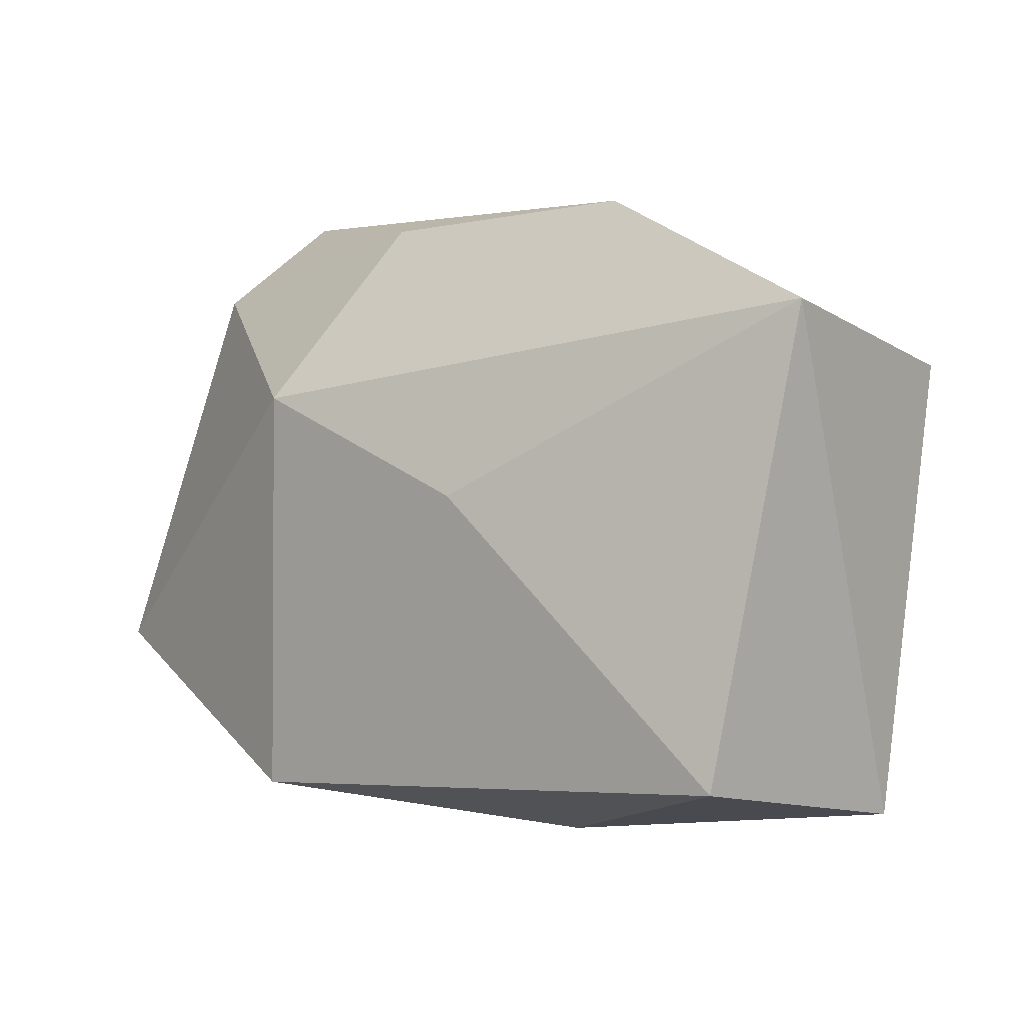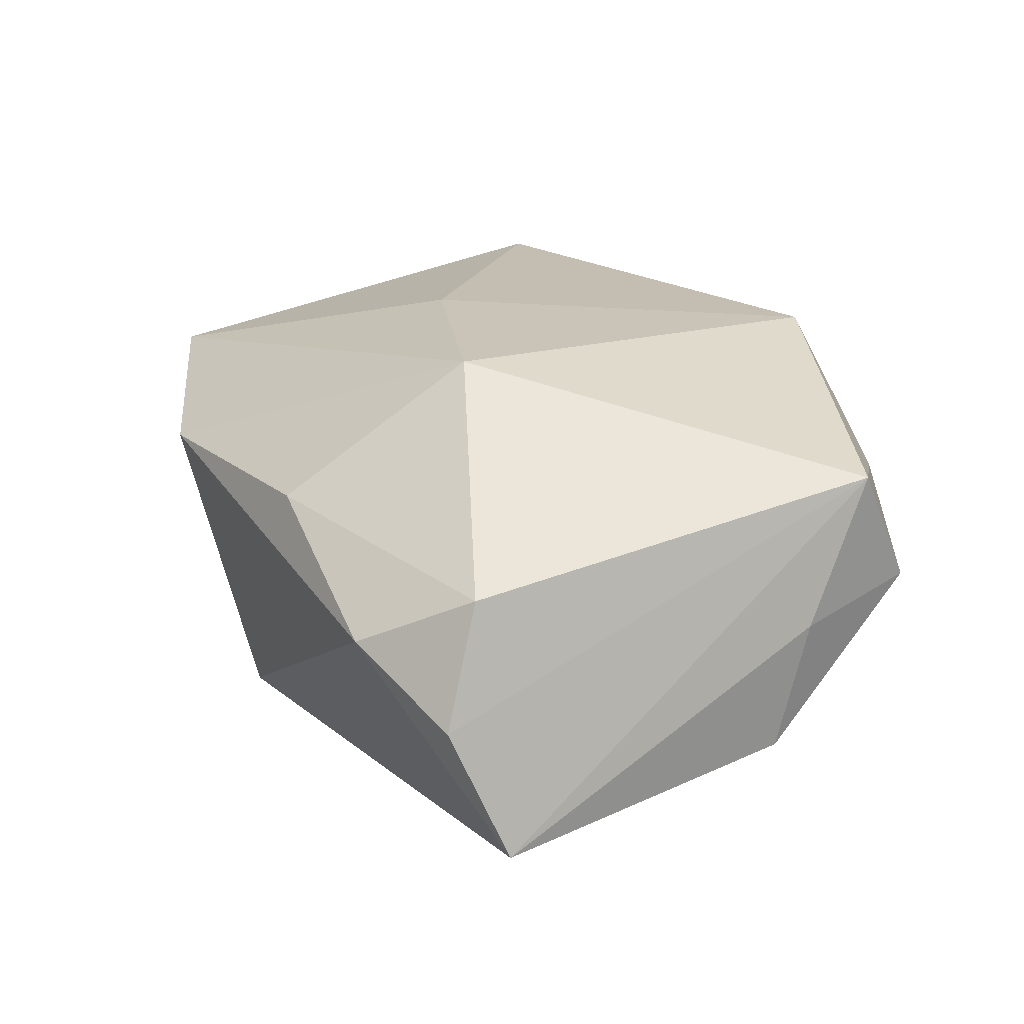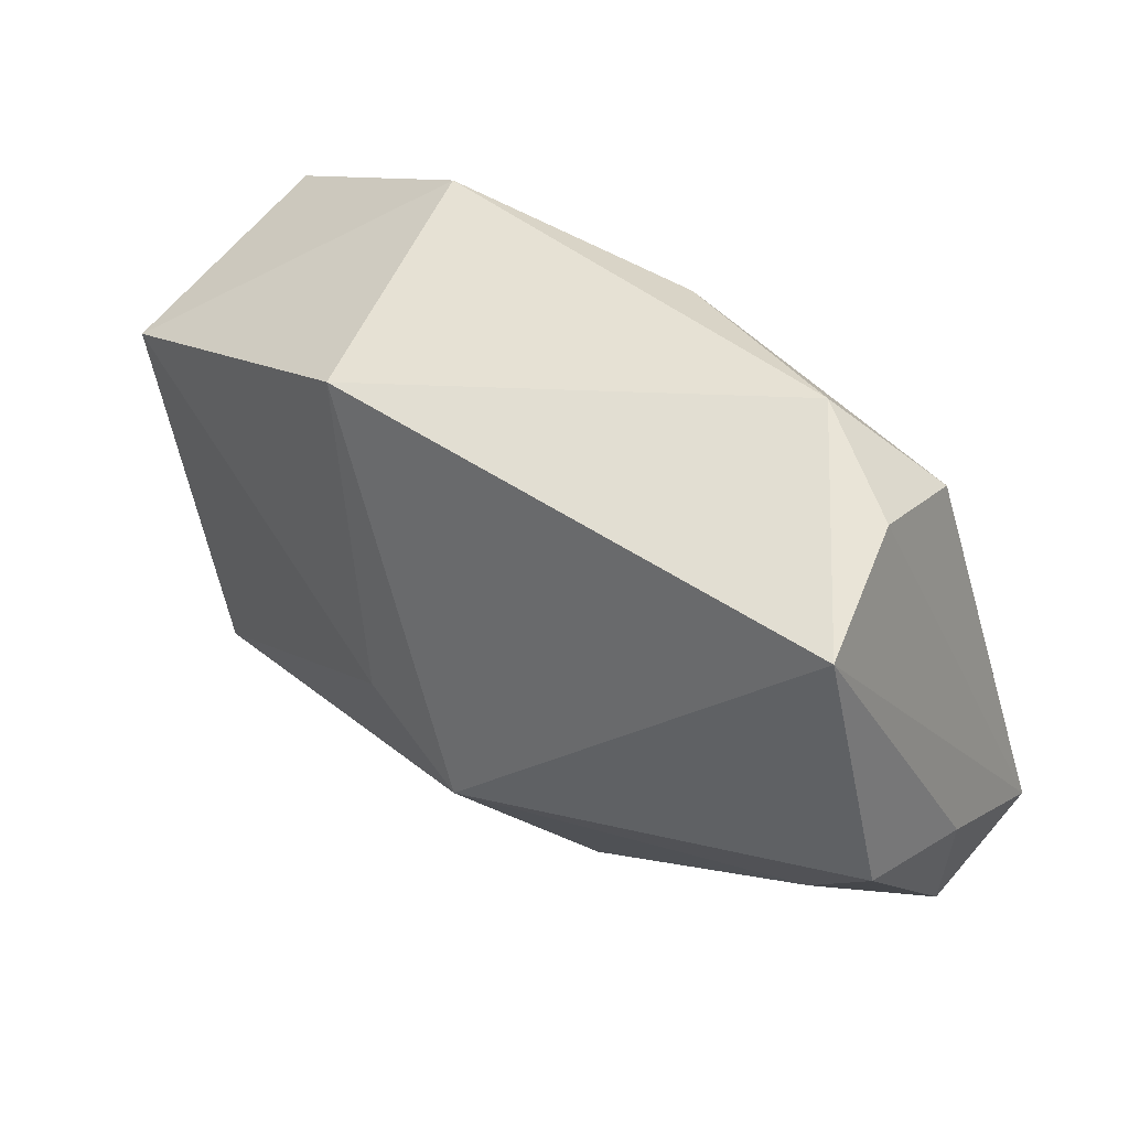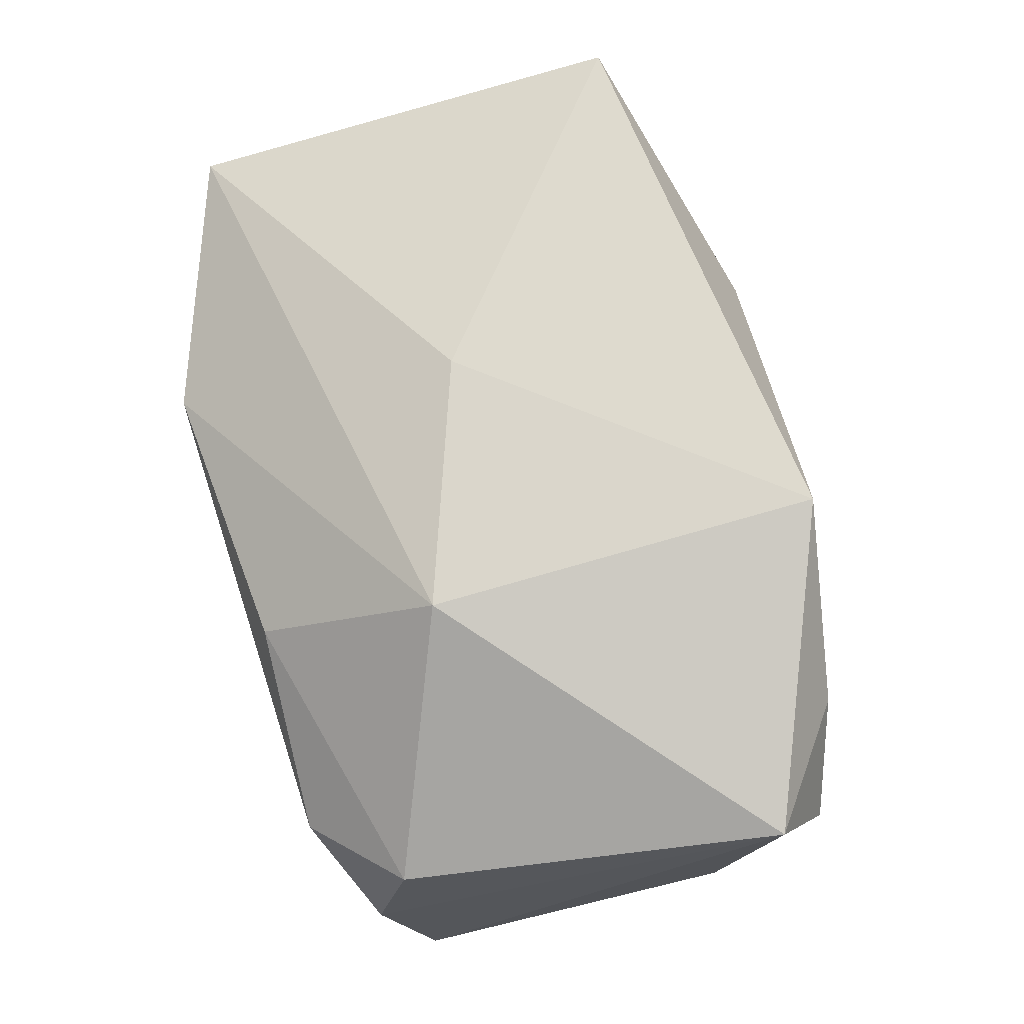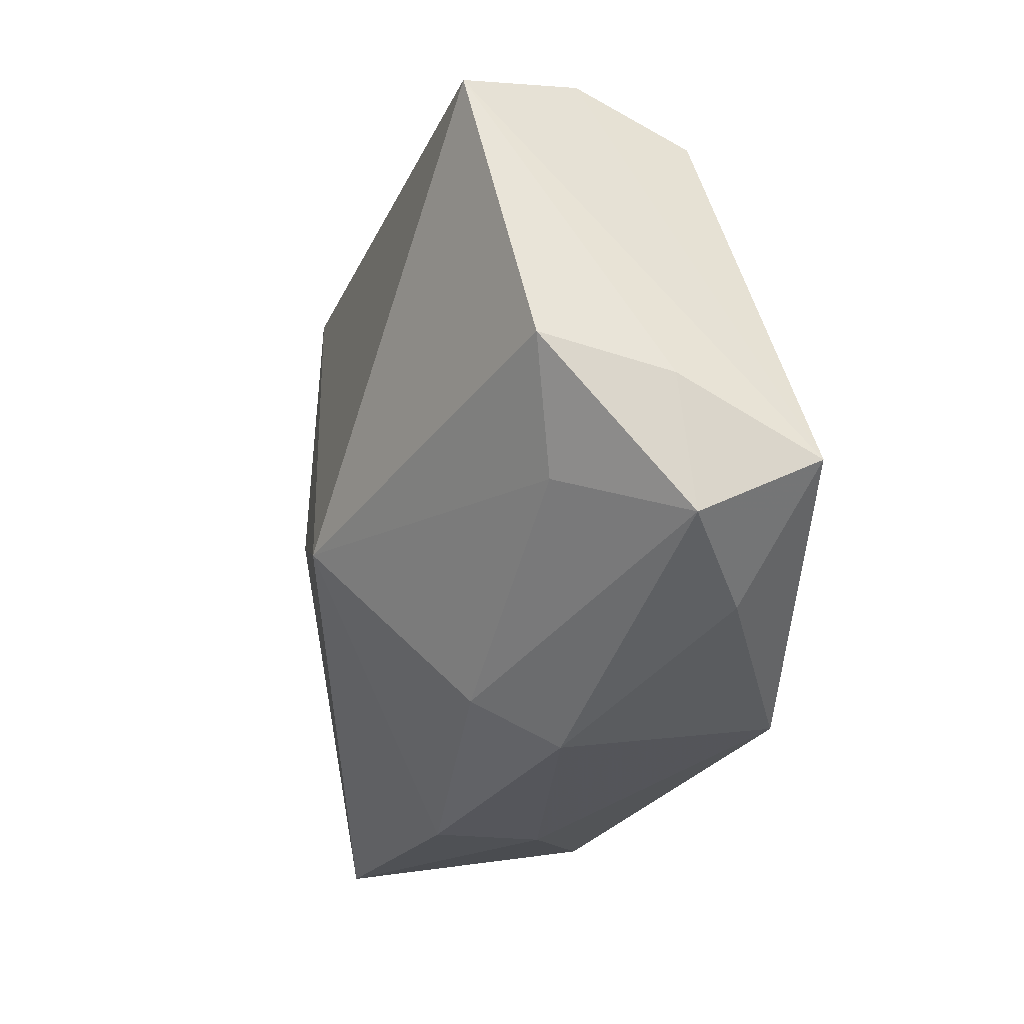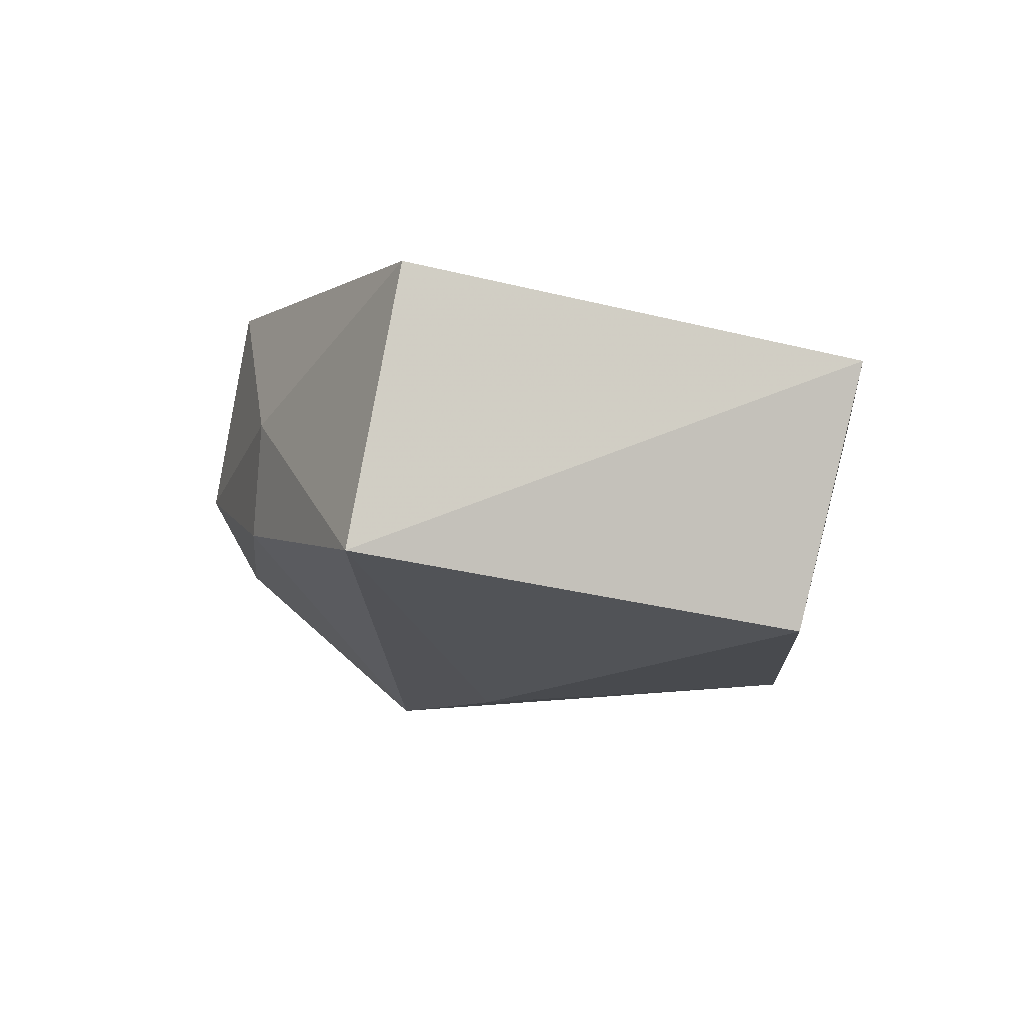
<metadata>
{"format":"obj","ext":"obj","renderer":"f3d","projection":"perspective","resolution":1024,"background":"white","views":[{"elev":3.7,"azim":41.1,"up":"+Y"},{"elev":19.9,"azim":-117.6,"up":"+Z"},{"elev":38.7,"azim":-140.8,"up":"+Y"},{"elev":74.1,"azim":-107.0,"up":"+Z"},{"elev":-28.2,"azim":-107.1,"up":"+Y"},{"elev":-3.0,"azim":73.7,"up":"+Z"}]}
</metadata>
<code>
v -0.04013 -0.007556 -6.006e-05
v 0.008986 0.002901 0.01842
v -0.03721 0.01932 -0.01652
v 0.01255 -0.02688 0.005418
v -0.02498 0.02742 -0.0002846
v -0.01285 -0.02408 0.01842
v -0.02903 -0.02133 0.008808
v 0.03657 -0.02421 -0.006389
v -0.005168 -0.009427 -0.02077
v -0.007387 0.0262 0.006836
v 0.008933 0.02362 -0.01803
v 0.004635 -0.003819 -0.0196
v -0.03909 -0.005248 -0.01097
v 0.0169 0.02785 0.005888
v 0.03688 0.01383 -0.01273
v 0.03504 -0.01941 0.0167
v 0.03841 0.01902 0.00967
v -0.03421 0.02346 -0.005703
v -0.009921 -0.02361 -0.007615
v -0.01145 -0.02749 -0.0001712
v -0.03283 0.0202 0.004824
v 0.01226 -0.02749 -0.004349
v -0.03964 -0.01301 0.01211
v -0.01228 0.01093 0.01842
v -0.03811 -0.01836 0.002048
v -0.03149 -0.0136 -0.007526
f 6 16 2
f 8 9 12
f 12 15 8
f 8 16 4
f 6 20 4
f 4 16 6
f 15 12 11
f 9 3 11
f 11 12 9
f 3 5 11
f 14 15 11
f 11 5 14
f 17 2 16
f 17 16 8
f 8 15 17
f 17 15 14
f 20 19 22
f 8 4 22
f 22 4 20
f 22 9 8
f 22 19 9
f 25 19 20
f 18 5 3
f 21 5 18
f 14 5 10
f 10 5 21
f 6 2 24
f 2 17 24
f 24 17 14
f 24 10 21
f 14 10 24
f 23 24 21
f 6 24 23
f 23 18 3
f 21 18 23
f 7 20 6
f 7 25 20
f 6 23 7
f 7 23 25
f 13 3 9
f 19 25 26
f 25 13 26
f 9 19 26
f 26 13 9
f 25 23 1
f 1 13 25
f 1 23 3
f 3 13 1

</code>
